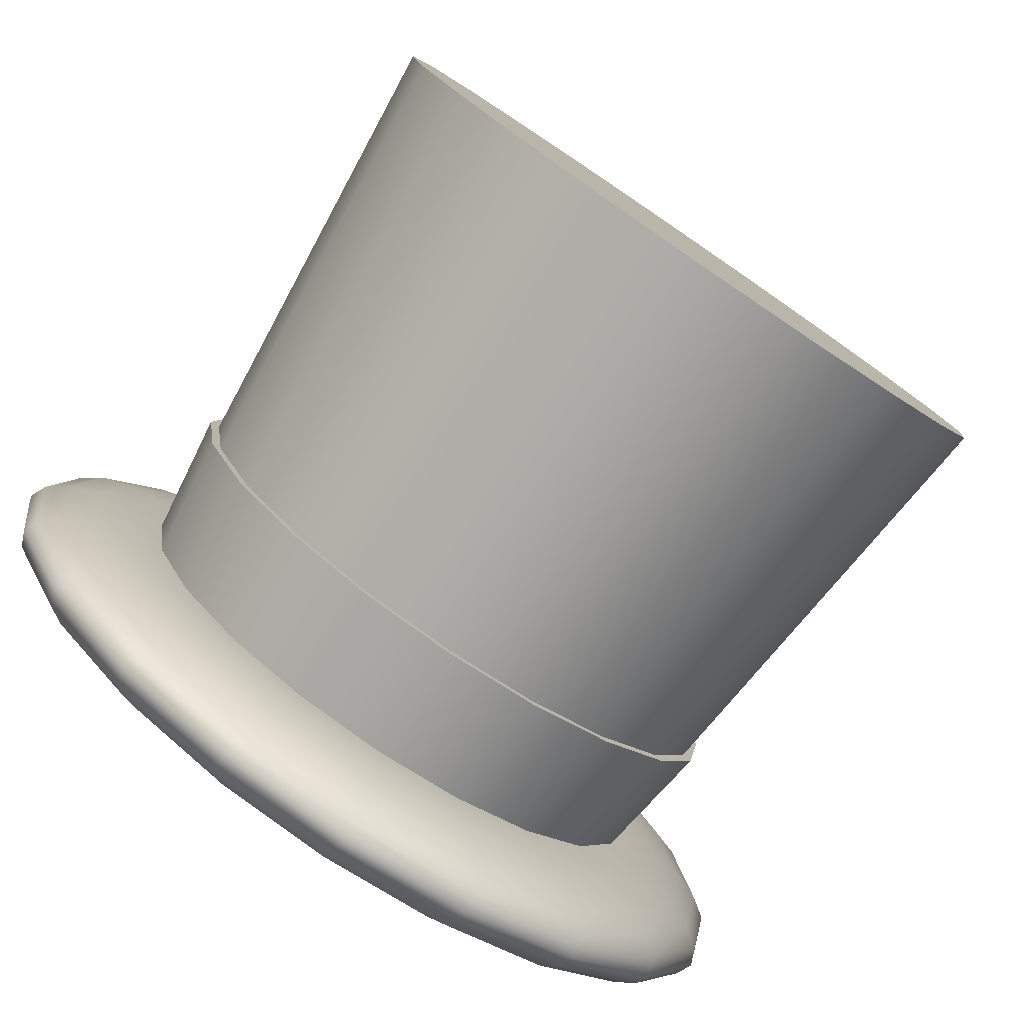
<metadata>
{"format":"obj","ext":"obj","renderer":"f3d","projection":"perspective","resolution":1024,"background":"white","views":[{"elev":-79.7,"azim":145.8,"up":"+Z"}]}
</metadata>
<code>
g default
v 1.457 1.091 -0.09032
v 1.415 1.091 -0.1718
v 1.35 1.091 -0.2365
v 1.269 1.091 -0.278
v 1.179 1.091 -0.2923
v 1.088 1.091 -0.278
v 1.007 1.091 -0.2365
v 0.9421 1.091 -0.1718
v 0.9006 1.091 -0.09032
v 0.8863 1.091 -0
v 0.9006 1.091 0.09032
v 0.9421 1.091 0.1718
v 1.007 1.091 0.2365
v 1.088 1.091 0.278
v 1.179 1.091 0.2923
v 1.269 1.091 0.278
v 1.35 1.091 0.2365
v 1.415 1.091 0.1718
v 1.457 1.091 0.09032
v 1.471 1.091 -0
v 1.514 1.676 -0.1089
v 1.464 1.676 -0.2072
v 1.386 1.676 -0.2852
v 1.288 1.676 -0.3353
v 1.179 1.676 -0.3525
v 1.07 1.676 -0.3353
v 0.9714 1.676 -0.2852
v 0.8934 1.676 -0.2072
v 0.8433 1.676 -0.1089
v 0.8261 1.676 -0
v 0.8433 1.676 0.1089
v 0.8934 1.676 0.2072
v 0.9714 1.676 0.2852
v 1.07 1.676 0.3353
v 1.179 1.676 0.3525
v 1.288 1.676 0.3353
v 1.386 1.676 0.2852
v 1.464 1.676 0.2072
v 1.514 1.676 0.1089
v 1.531 1.676 -0
v 1.179 1.091 -0
v 1.179 1.676 -0
v 1.447 0.9918 -0.08734
v 1.407 0.9918 -0.1661
v 1.345 0.9918 -0.2287
v 1.266 0.9918 -0.2688
v 1.179 0.9918 -0.2826
v 1.091 0.9918 -0.2688
v 1.012 0.9918 -0.2287
v 0.9499 0.9918 -0.1661
v 0.9098 0.9918 -0.08734
v 0.896 0.9918 -0
v 0.9098 0.9918 0.08734
v 0.9499 0.9918 0.1661
v 1.012 0.9918 0.2287
v 1.091 0.9918 0.2688
v 1.179 0.9918 0.2826
v 1.266 0.9918 0.2688
v 1.345 0.9918 0.2287
v 1.407 0.9918 0.1661
v 1.447 0.9918 0.08734
v 1.461 0.9918 -0
v 1.48 1.234 -0.09799
v 1.435 1.234 -0.1864
v 1.365 1.234 -0.2565
v 1.277 1.234 -0.3016
v 1.179 1.234 -0.3171
v 1.081 1.234 -0.3016
v 0.9922 1.234 -0.2565
v 0.9221 1.234 -0.1864
v 0.877 1.234 -0.09799
v 0.8615 1.234 -0
v 0.877 1.234 0.09799
v 0.9221 1.234 0.1864
v 0.9922 1.234 0.2565
v 1.081 1.234 0.3016
v 1.179 1.234 0.3171
v 1.277 1.234 0.3016
v 1.365 1.234 0.2565
v 1.435 1.234 0.1864
v 1.48 1.234 0.09799
v 1.496 1.234 -0
v 1.179 0.9918 -0
v 1.179 1.234 -0
v 1.313 1.057 -0.04516
v 1.292 1.057 -0.0859
v 1.26 1.057 -0.1182
v 1.219 1.057 -0.139
v 1.174 1.057 -0.1461
v 1.129 1.057 -0.139
v 1.088 1.057 -0.1182
v 1.056 1.057 -0.0859
v 1.035 1.057 -0.04516
v 1.028 1.057 -0
v 1.035 1.057 0.04516
v 1.056 1.057 0.0859
v 1.088 1.057 0.1182
v 1.129 1.057 0.139
v 1.174 1.057 0.1461
v 1.219 1.057 0.139
v 1.26 1.057 0.1182
v 1.292 1.057 0.0859
v 1.313 1.057 0.04516
v 1.32 1.057 -0
v 1.32 1.074 -0.04737
v 1.298 1.074 -0.09011
v 1.264 1.074 -0.124
v 1.221 1.074 -0.1458
v 1.174 1.074 -0.1533
v 1.126 1.074 -0.1458
v 1.084 1.074 -0.124
v 1.05 1.074 -0.09011
v 1.028 1.074 -0.04737
v 1.02 1.074 -0
v 1.028 1.074 0.04737
v 1.05 1.074 0.09011
v 1.084 1.074 0.124
v 1.126 1.074 0.1458
v 1.174 1.074 0.1533
v 1.221 1.074 0.1458
v 1.264 1.074 0.124
v 1.298 1.074 0.09011
v 1.32 1.074 0.04737
v 1.327 1.074 -0
v 1.339 1.088 -0.05379
v 1.315 1.088 -0.1023
v 1.276 1.088 -0.1408
v 1.228 1.088 -0.1655
v 1.174 1.088 -0.1741
v 1.12 1.088 -0.1655
v 1.071 1.088 -0.1408
v 1.033 1.088 -0.1023
v 1.008 1.088 -0.05379
v 0.9997 1.088 -0
v 1.008 1.088 0.05379
v 1.033 1.088 0.1023
v 1.071 1.088 0.1408
v 1.12 1.088 0.1655
v 1.174 1.088 0.1741
v 1.228 1.088 0.1655
v 1.276 1.088 0.1408
v 1.315 1.088 0.1023
v 1.339 1.088 0.05379
v 1.348 1.088 -0
v 1.37 1.1 -0.06378
v 1.341 1.1 -0.1213
v 1.295 1.1 -0.167
v 1.238 1.1 -0.1963
v 1.174 1.1 -0.2064
v 1.11 1.1 -0.1963
v 1.052 1.1 -0.167
v 1.007 1.1 -0.1213
v 0.9775 1.1 -0.06378
v 0.9674 1.1 -0
v 0.9775 1.1 0.06378
v 1.007 1.1 0.1213
v 1.052 1.1 0.167
v 1.11 1.1 0.1963
v 1.174 1.1 0.2064
v 1.238 1.1 0.1963
v 1.295 1.1 0.167
v 1.341 1.1 0.1213
v 1.37 1.1 0.06378
v 1.38 1.1 -0
v 1.409 1.107 -0.07637
v 1.374 1.107 -0.1453
v 1.319 1.107 -0.1999
v 1.25 1.107 -0.235
v 1.174 1.107 -0.2471
v 1.097 1.107 -0.235
v 1.029 1.107 -0.1999
v 0.9738 1.107 -0.1453
v 0.9387 1.107 -0.07637
v 0.9266 1.107 -0
v 0.9387 1.107 0.07637
v 0.9738 1.107 0.1453
v 1.029 1.107 0.1999
v 1.097 1.107 0.235
v 1.174 1.107 0.2471
v 1.25 1.107 0.235
v 1.319 1.107 0.1999
v 1.374 1.107 0.1453
v 1.409 1.107 0.07637
v 1.421 1.107 -0
v 1.452 1.11 -0.09032
v 1.41 1.11 -0.1718
v 1.346 1.11 -0.2365
v 1.264 1.11 -0.278
v 1.174 1.11 -0.2923
v 1.083 1.11 -0.278
v 1.002 1.11 -0.2365
v 0.9373 1.11 -0.1718
v 0.8958 1.11 -0.09032
v 0.8815 1.11 -0
v 0.8958 1.11 0.09032
v 0.9373 1.11 0.1718
v 1.002 1.11 0.2365
v 1.083 1.11 0.278
v 1.174 1.11 0.2923
v 1.264 1.11 0.278
v 1.346 1.11 0.2365
v 1.41 1.11 0.1718
v 1.452 1.11 0.09032
v 1.466 1.11 -0
v 1.495 1.107 -0.1043
v 1.447 1.107 -0.1983
v 1.372 1.107 -0.273
v 1.278 1.107 -0.3209
v 1.174 1.107 -0.3375
v 1.069 1.107 -0.3209
v 0.9754 1.107 -0.273
v 0.9008 1.107 -0.1983
v 0.8528 1.107 -0.1043
v 0.8363 1.107 -0
v 0.8528 1.107 0.1043
v 0.9008 1.107 0.1983
v 0.9754 1.107 0.273
v 1.069 1.107 0.3209
v 1.174 1.107 0.3375
v 1.278 1.107 0.3209
v 1.372 1.107 0.273
v 1.447 1.107 0.1983
v 1.495 1.107 0.1043
v 1.511 1.107 -0
v 1.533 1.1 -0.1169
v 1.48 1.1 -0.2223
v 1.396 1.1 -0.306
v 1.291 1.1 -0.3597
v 1.174 1.1 -0.3782
v 1.057 1.1 -0.3597
v 0.9515 1.1 -0.306
v 0.8678 1.1 -0.2223
v 0.8141 1.1 -0.1169
v 0.7956 1.1 -0
v 0.8141 1.1 0.1169
v 0.8678 1.1 0.2223
v 0.9515 1.1 0.306
v 1.057 1.1 0.3597
v 1.174 1.1 0.3782
v 1.291 1.1 0.3597
v 1.396 1.1 0.306
v 1.48 1.1 0.2223
v 1.533 1.1 0.1169
v 1.552 1.1 -0
v 1.564 1.088 -0.1269
v 1.506 1.088 -0.2413
v 1.415 1.088 -0.3321
v 1.301 1.088 -0.3904
v 1.174 1.088 -0.4105
v 1.047 1.088 -0.3904
v 0.9325 1.088 -0.3321
v 0.8417 1.088 -0.2413
v 0.7833 1.088 -0.1269
v 0.7632 1.088 -0
v 0.7833 1.088 0.1269
v 0.8417 1.088 0.2413
v 0.9325 1.088 0.3321
v 1.047 1.088 0.3904
v 1.174 1.088 0.4105
v 1.301 1.088 0.3904
v 1.415 1.088 0.3321
v 1.506 1.088 0.2413
v 1.564 1.088 0.1269
v 1.584 1.088 -0
v 1.584 1.074 -0.1333
v 1.523 1.074 -0.2535
v 1.427 1.074 -0.3489
v 1.307 1.074 -0.4102
v 1.174 1.074 -0.4313
v 1.04 1.074 -0.4102
v 0.9203 1.074 -0.3489
v 0.8249 1.074 -0.2535
v 0.7636 1.074 -0.1333
v 0.7425 1.074 -0
v 0.7636 1.074 0.1333
v 0.8249 1.074 0.2535
v 0.9203 1.074 0.3489
v 1.04 1.074 0.4102
v 1.174 1.074 0.4313
v 1.307 1.074 0.4102
v 1.427 1.074 0.3489
v 1.523 1.074 0.2535
v 1.584 1.074 0.1333
v 1.605 1.074 -0
v 1.591 1.057 -0.1355
v 1.528 1.057 -0.2577
v 1.431 1.057 -0.3547
v 1.309 1.057 -0.417
v 1.174 1.057 -0.4384
v 1.038 1.057 -0.417
v 0.9161 1.057 -0.3547
v 0.8191 1.057 -0.2577
v 0.7568 1.057 -0.1355
v 0.7353 1.057 -0
v 0.7568 1.057 0.1355
v 0.8191 1.057 0.2577
v 0.9161 1.057 0.3547
v 1.038 1.057 0.417
v 1.174 1.057 0.4384
v 1.309 1.057 0.417
v 1.431 1.057 0.3547
v 1.528 1.057 0.2577
v 1.591 1.057 0.1355
v 1.612 1.057 -0
v 1.584 1.041 -0.1333
v 1.523 1.041 -0.2535
v 1.427 1.041 -0.3489
v 1.307 1.041 -0.4102
v 1.174 1.041 -0.4313
v 1.04 1.041 -0.4102
v 0.9203 1.041 -0.3489
v 0.8249 1.041 -0.2535
v 0.7636 1.041 -0.1333
v 0.7425 1.041 -0
v 0.7636 1.041 0.1333
v 0.8249 1.041 0.2535
v 0.9203 1.041 0.3489
v 1.04 1.041 0.4102
v 1.174 1.041 0.4313
v 1.307 1.041 0.4102
v 1.427 1.041 0.3489
v 1.523 1.041 0.2535
v 1.584 1.041 0.1333
v 1.605 1.041 -0
v 1.564 1.026 -0.1269
v 1.506 1.026 -0.2413
v 1.415 1.026 -0.3321
v 1.301 1.026 -0.3904
v 1.174 1.026 -0.4105
v 1.047 1.026 -0.3904
v 0.9325 1.026 -0.3321
v 0.8417 1.026 -0.2413
v 0.7833 1.026 -0.1269
v 0.7632 1.026 -0
v 0.7833 1.026 0.1269
v 0.8417 1.026 0.2413
v 0.9325 1.026 0.3321
v 1.047 1.026 0.3904
v 1.174 1.026 0.4105
v 1.301 1.026 0.3904
v 1.415 1.026 0.3321
v 1.506 1.026 0.2413
v 1.564 1.026 0.1269
v 1.584 1.026 -0
v 1.533 1.015 -0.1169
v 1.48 1.015 -0.2223
v 1.396 1.015 -0.306
v 1.291 1.015 -0.3597
v 1.174 1.015 -0.3782
v 1.057 1.015 -0.3597
v 0.9515 1.015 -0.306
v 0.8678 1.015 -0.2223
v 0.8141 1.015 -0.1169
v 0.7956 1.015 -0
v 0.8141 1.015 0.1169
v 0.8678 1.015 0.2223
v 0.9515 1.015 0.306
v 1.057 1.015 0.3597
v 1.174 1.015 0.3782
v 1.291 1.015 0.3597
v 1.396 1.015 0.306
v 1.48 1.015 0.2223
v 1.533 1.015 0.1169
v 1.552 1.015 -0
v 1.495 1.007 -0.1043
v 1.447 1.007 -0.1983
v 1.372 1.007 -0.273
v 1.278 1.007 -0.3209
v 1.174 1.007 -0.3375
v 1.069 1.007 -0.3209
v 0.9754 1.007 -0.273
v 0.9008 1.007 -0.1983
v 0.8528 1.007 -0.1043
v 0.8363 1.007 -0
v 0.8528 1.007 0.1043
v 0.9008 1.007 0.1983
v 0.9754 1.007 0.273
v 1.069 1.007 0.3209
v 1.174 1.007 0.3375
v 1.278 1.007 0.3209
v 1.372 1.007 0.273
v 1.447 1.007 0.1983
v 1.495 1.007 0.1043
v 1.511 1.007 -0
v 1.452 1.005 -0.09032
v 1.41 1.005 -0.1718
v 1.346 1.005 -0.2365
v 1.264 1.005 -0.278
v 1.174 1.005 -0.2923
v 1.083 1.005 -0.278
v 1.002 1.005 -0.2365
v 0.9373 1.005 -0.1718
v 0.8958 1.005 -0.09032
v 0.8815 1.005 -0
v 0.8958 1.005 0.09032
v 0.9373 1.005 0.1718
v 1.002 1.005 0.2365
v 1.083 1.005 0.278
v 1.174 1.005 0.2923
v 1.264 1.005 0.278
v 1.346 1.005 0.2365
v 1.41 1.005 0.1718
v 1.452 1.005 0.09032
v 1.466 1.005 -0
v 1.409 1.007 -0.07637
v 1.374 1.007 -0.1453
v 1.319 1.007 -0.1999
v 1.25 1.007 -0.235
v 1.174 1.007 -0.2471
v 1.097 1.007 -0.235
v 1.029 1.007 -0.1999
v 0.9738 1.007 -0.1453
v 0.9387 1.007 -0.07637
v 0.9266 1.007 -0
v 0.9387 1.007 0.07637
v 0.9738 1.007 0.1453
v 1.029 1.007 0.1999
v 1.097 1.007 0.235
v 1.174 1.007 0.2471
v 1.25 1.007 0.235
v 1.319 1.007 0.1999
v 1.374 1.007 0.1453
v 1.409 1.007 0.07637
v 1.421 1.007 -0
v 1.37 1.015 -0.06378
v 1.341 1.015 -0.1213
v 1.295 1.015 -0.167
v 1.238 1.015 -0.1963
v 1.174 1.015 -0.2064
v 1.11 1.015 -0.1963
v 1.052 1.015 -0.167
v 1.007 1.015 -0.1213
v 0.9775 1.015 -0.06378
v 0.9674 1.015 -0
v 0.9775 1.015 0.06378
v 1.007 1.015 0.1213
v 1.052 1.015 0.167
v 1.11 1.015 0.1963
v 1.174 1.015 0.2064
v 1.238 1.015 0.1963
v 1.295 1.015 0.167
v 1.341 1.015 0.1213
v 1.37 1.015 0.06378
v 1.38 1.015 -0
v 1.339 1.026 -0.05379
v 1.315 1.026 -0.1023
v 1.276 1.026 -0.1408
v 1.228 1.026 -0.1655
v 1.174 1.026 -0.1741
v 1.12 1.026 -0.1655
v 1.071 1.026 -0.1408
v 1.033 1.026 -0.1023
v 1.008 1.026 -0.05379
v 0.9997 1.026 -0
v 1.008 1.026 0.05379
v 1.033 1.026 0.1023
v 1.071 1.026 0.1408
v 1.12 1.026 0.1655
v 1.174 1.026 0.1741
v 1.228 1.026 0.1655
v 1.276 1.026 0.1408
v 1.315 1.026 0.1023
v 1.339 1.026 0.05379
v 1.348 1.026 -0
v 1.32 1.041 -0.04737
v 1.298 1.041 -0.09011
v 1.264 1.041 -0.124
v 1.221 1.041 -0.1458
v 1.174 1.041 -0.1533
v 1.126 1.041 -0.1458
v 1.084 1.041 -0.124
v 1.05 1.041 -0.09011
v 1.028 1.041 -0.04737
v 1.02 1.041 -0
v 1.028 1.041 0.04737
v 1.05 1.041 0.09011
v 1.084 1.041 0.124
v 1.126 1.041 0.1458
v 1.174 1.041 0.1533
v 1.221 1.041 0.1458
v 1.264 1.041 0.124
v 1.298 1.041 0.09011
v 1.32 1.041 0.04737
v 1.327 1.041 -0
f 1 2 22 21
f 2 3 23 22
f 3 4 24 23
f 4 5 25 24
f 5 6 26 25
f 6 7 27 26
f 7 8 28 27
f 8 9 29 28
f 9 10 30 29
f 10 11 31 30
f 11 12 32 31
f 12 13 33 32
f 13 14 34 33
f 14 15 35 34
f 15 16 36 35
f 16 17 37 36
f 17 18 38 37
f 18 19 39 38
f 19 20 40 39
f 20 1 21 40
f 2 1 41
f 3 2 41
f 4 3 41
f 5 4 41
f 6 5 41
f 7 6 41
f 8 7 41
f 9 8 41
f 10 9 41
f 11 10 41
f 12 11 41
f 13 12 41
f 14 13 41
f 15 14 41
f 16 15 41
f 17 16 41
f 18 17 41
f 19 18 41
f 20 19 41
f 1 20 41
f 21 22 42
f 22 23 42
f 23 24 42
f 24 25 42
f 25 26 42
f 26 27 42
f 27 28 42
f 28 29 42
f 29 30 42
f 30 31 42
f 31 32 42
f 32 33 42
f 33 34 42
f 34 35 42
f 35 36 42
f 36 37 42
f 37 38 42
f 38 39 42
f 39 40 42
f 40 21 42
f 43 44 64 63
f 44 45 65 64
f 45 46 66 65
f 46 47 67 66
f 47 48 68 67
f 48 49 69 68
f 49 50 70 69
f 50 51 71 70
f 51 52 72 71
f 52 53 73 72
f 53 54 74 73
f 54 55 75 74
f 55 56 76 75
f 56 57 77 76
f 57 58 78 77
f 58 59 79 78
f 59 60 80 79
f 60 61 81 80
f 61 62 82 81
f 62 43 63 82
f 44 43 83
f 45 44 83
f 46 45 83
f 47 46 83
f 48 47 83
f 49 48 83
f 50 49 83
f 51 50 83
f 52 51 83
f 53 52 83
f 54 53 83
f 55 54 83
f 56 55 83
f 57 56 83
f 58 57 83
f 59 58 83
f 60 59 83
f 61 60 83
f 62 61 83
f 43 62 83
f 63 64 84
f 64 65 84
f 65 66 84
f 66 67 84
f 67 68 84
f 68 69 84
f 69 70 84
f 70 71 84
f 71 72 84
f 72 73 84
f 73 74 84
f 74 75 84
f 75 76 84
f 76 77 84
f 77 78 84
f 78 79 84
f 79 80 84
f 80 81 84
f 81 82 84
f 82 63 84
f 86 85 105 106
f 87 86 106 107
f 88 87 107 108
f 89 88 108 109
f 90 89 109 110
f 91 90 110 111
f 92 91 111 112
f 93 92 112 113
f 94 93 113 114
f 95 94 114 115
f 96 95 115 116
f 97 96 116 117
f 98 97 117 118
f 99 98 118 119
f 100 99 119 120
f 101 100 120 121
f 102 101 121 122
f 103 102 122 123
f 104 103 123 124
f 85 104 124 105
f 106 105 125 126
f 107 106 126 127
f 108 107 127 128
f 109 108 128 129
f 110 109 129 130
f 111 110 130 131
f 112 111 131 132
f 113 112 132 133
f 114 113 133 134
f 115 114 134 135
f 116 115 135 136
f 117 116 136 137
f 118 117 137 138
f 119 118 138 139
f 120 119 139 140
f 121 120 140 141
f 122 121 141 142
f 123 122 142 143
f 124 123 143 144
f 105 124 144 125
f 126 125 145 146
f 127 126 146 147
f 128 127 147 148
f 129 128 148 149
f 130 129 149 150
f 131 130 150 151
f 132 131 151 152
f 133 132 152 153
f 134 133 153 154
f 135 134 154 155
f 136 135 155 156
f 137 136 156 157
f 138 137 157 158
f 139 138 158 159
f 140 139 159 160
f 141 140 160 161
f 142 141 161 162
f 143 142 162 163
f 144 143 163 164
f 125 144 164 145
f 146 145 165 166
f 147 146 166 167
f 148 147 167 168
f 149 148 168 169
f 150 149 169 170
f 151 150 170 171
f 152 151 171 172
f 153 152 172 173
f 154 153 173 174
f 155 154 174 175
f 156 155 175 176
f 157 156 176 177
f 158 157 177 178
f 159 158 178 179
f 160 159 179 180
f 161 160 180 181
f 162 161 181 182
f 163 162 182 183
f 164 163 183 184
f 145 164 184 165
f 166 165 185 186
f 167 166 186 187
f 168 167 187 188
f 169 168 188 189
f 170 169 189 190
f 171 170 190 191
f 172 171 191 192
f 173 172 192 193
f 174 173 193 194
f 175 174 194 195
f 176 175 195 196
f 177 176 196 197
f 178 177 197 198
f 179 178 198 199
f 180 179 199 200
f 181 180 200 201
f 182 181 201 202
f 183 182 202 203
f 184 183 203 204
f 165 184 204 185
f 186 185 205 206
f 187 186 206 207
f 188 187 207 208
f 189 188 208 209
f 190 189 209 210
f 191 190 210 211
f 192 191 211 212
f 193 192 212 213
f 194 193 213 214
f 195 194 214 215
f 196 195 215 216
f 197 196 216 217
f 198 197 217 218
f 199 198 218 219
f 200 199 219 220
f 201 200 220 221
f 202 201 221 222
f 203 202 222 223
f 204 203 223 224
f 185 204 224 205
f 206 205 225 226
f 207 206 226 227
f 208 207 227 228
f 209 208 228 229
f 210 209 229 230
f 211 210 230 231
f 212 211 231 232
f 213 212 232 233
f 214 213 233 234
f 215 214 234 235
f 216 215 235 236
f 217 216 236 237
f 218 217 237 238
f 219 218 238 239
f 220 219 239 240
f 221 220 240 241
f 222 221 241 242
f 223 222 242 243
f 224 223 243 244
f 205 224 244 225
f 226 225 245 246
f 227 226 246 247
f 228 227 247 248
f 229 228 248 249
f 230 229 249 250
f 231 230 250 251
f 232 231 251 252
f 233 232 252 253
f 234 233 253 254
f 235 234 254 255
f 236 235 255 256
f 237 236 256 257
f 238 237 257 258
f 239 238 258 259
f 240 239 259 260
f 241 240 260 261
f 242 241 261 262
f 243 242 262 263
f 244 243 263 264
f 225 244 264 245
f 246 245 265 266
f 247 246 266 267
f 248 247 267 268
f 249 248 268 269
f 250 249 269 270
f 251 250 270 271
f 252 251 271 272
f 253 252 272 273
f 254 253 273 274
f 255 254 274 275
f 256 255 275 276
f 257 256 276 277
f 258 257 277 278
f 259 258 278 279
f 260 259 279 280
f 261 260 280 281
f 262 261 281 282
f 263 262 282 283
f 264 263 283 284
f 245 264 284 265
f 266 265 285 286
f 267 266 286 287
f 268 267 287 288
f 269 268 288 289
f 270 269 289 290
f 271 270 290 291
f 272 271 291 292
f 273 272 292 293
f 274 273 293 294
f 275 274 294 295
f 276 275 295 296
f 277 276 296 297
f 278 277 297 298
f 279 278 298 299
f 280 279 299 300
f 281 280 300 301
f 282 281 301 302
f 283 282 302 303
f 284 283 303 304
f 265 284 304 285
f 286 285 305 306
f 287 286 306 307
f 288 287 307 308
f 289 288 308 309
f 290 289 309 310
f 291 290 310 311
f 292 291 311 312
f 293 292 312 313
f 294 293 313 314
f 295 294 314 315
f 296 295 315 316
f 297 296 316 317
f 298 297 317 318
f 299 298 318 319
f 300 299 319 320
f 301 300 320 321
f 302 301 321 322
f 303 302 322 323
f 304 303 323 324
f 285 304 324 305
f 306 305 325 326
f 307 306 326 327
f 308 307 327 328
f 309 308 328 329
f 310 309 329 330
f 311 310 330 331
f 312 311 331 332
f 313 312 332 333
f 314 313 333 334
f 315 314 334 335
f 316 315 335 336
f 317 316 336 337
f 318 317 337 338
f 319 318 338 339
f 320 319 339 340
f 321 320 340 341
f 322 321 341 342
f 323 322 342 343
f 324 323 343 344
f 305 324 344 325
f 326 325 345 346
f 327 326 346 347
f 328 327 347 348
f 329 328 348 349
f 330 329 349 350
f 331 330 350 351
f 332 331 351 352
f 333 332 352 353
f 334 333 353 354
f 335 334 354 355
f 336 335 355 356
f 337 336 356 357
f 338 337 357 358
f 339 338 358 359
f 340 339 359 360
f 341 340 360 361
f 342 341 361 362
f 343 342 362 363
f 344 343 363 364
f 325 344 364 345
f 346 345 365 366
f 347 346 366 367
f 348 347 367 368
f 349 348 368 369
f 350 349 369 370
f 351 350 370 371
f 352 351 371 372
f 353 352 372 373
f 354 353 373 374
f 355 354 374 375
f 356 355 375 376
f 357 356 376 377
f 358 357 377 378
f 359 358 378 379
f 360 359 379 380
f 361 360 380 381
f 362 361 381 382
f 363 362 382 383
f 364 363 383 384
f 345 364 384 365
f 366 365 385 386
f 367 366 386 387
f 368 367 387 388
f 369 368 388 389
f 370 369 389 390
f 371 370 390 391
f 372 371 391 392
f 373 372 392 393
f 374 373 393 394
f 375 374 394 395
f 376 375 395 396
f 377 376 396 397
f 378 377 397 398
f 379 378 398 399
f 380 379 399 400
f 381 380 400 401
f 382 381 401 402
f 383 382 402 403
f 384 383 403 404
f 365 384 404 385
f 386 385 405 406
f 387 386 406 407
f 388 387 407 408
f 389 388 408 409
f 390 389 409 410
f 391 390 410 411
f 392 391 411 412
f 393 392 412 413
f 394 393 413 414
f 395 394 414 415
f 396 395 415 416
f 397 396 416 417
f 398 397 417 418
f 399 398 418 419
f 400 399 419 420
f 401 400 420 421
f 402 401 421 422
f 403 402 422 423
f 404 403 423 424
f 385 404 424 405
f 406 405 425 426
f 407 406 426 427
f 408 407 427 428
f 409 408 428 429
f 410 409 429 430
f 411 410 430 431
f 412 411 431 432
f 413 412 432 433
f 414 413 433 434
f 415 414 434 435
f 416 415 435 436
f 417 416 436 437
f 418 417 437 438
f 419 418 438 439
f 420 419 439 440
f 421 420 440 441
f 422 421 441 442
f 423 422 442 443
f 424 423 443 444
f 405 424 444 425
f 426 425 445 446
f 427 426 446 447
f 428 427 447 448
f 429 428 448 449
f 430 429 449 450
f 431 430 450 451
f 432 431 451 452
f 433 432 452 453
f 434 433 453 454
f 435 434 454 455
f 436 435 455 456
f 437 436 456 457
f 438 437 457 458
f 439 438 458 459
f 440 439 459 460
f 441 440 460 461
f 442 441 461 462
f 443 442 462 463
f 444 443 463 464
f 425 444 464 445
f 446 445 465 466
f 447 446 466 467
f 448 447 467 468
f 449 448 468 469
f 450 449 469 470
f 451 450 470 471
f 452 451 471 472
f 453 452 472 473
f 454 453 473 474
f 455 454 474 475
f 456 455 475 476
f 457 456 476 477
f 458 457 477 478
f 459 458 478 479
f 460 459 479 480
f 461 460 480 481
f 462 461 481 482
f 463 462 482 483
f 464 463 483 484
f 445 464 484 465
f 466 465 85 86
f 467 466 86 87
f 468 467 87 88
f 469 468 88 89
f 470 469 89 90
f 471 470 90 91
f 472 471 91 92
f 473 472 92 93
f 474 473 93 94
f 475 474 94 95
f 476 475 95 96
f 477 476 96 97
f 478 477 97 98
f 479 478 98 99
f 480 479 99 100
f 481 480 100 101
f 482 481 101 102
f 483 482 102 103
f 484 483 103 104
f 465 484 104 85

</code>
